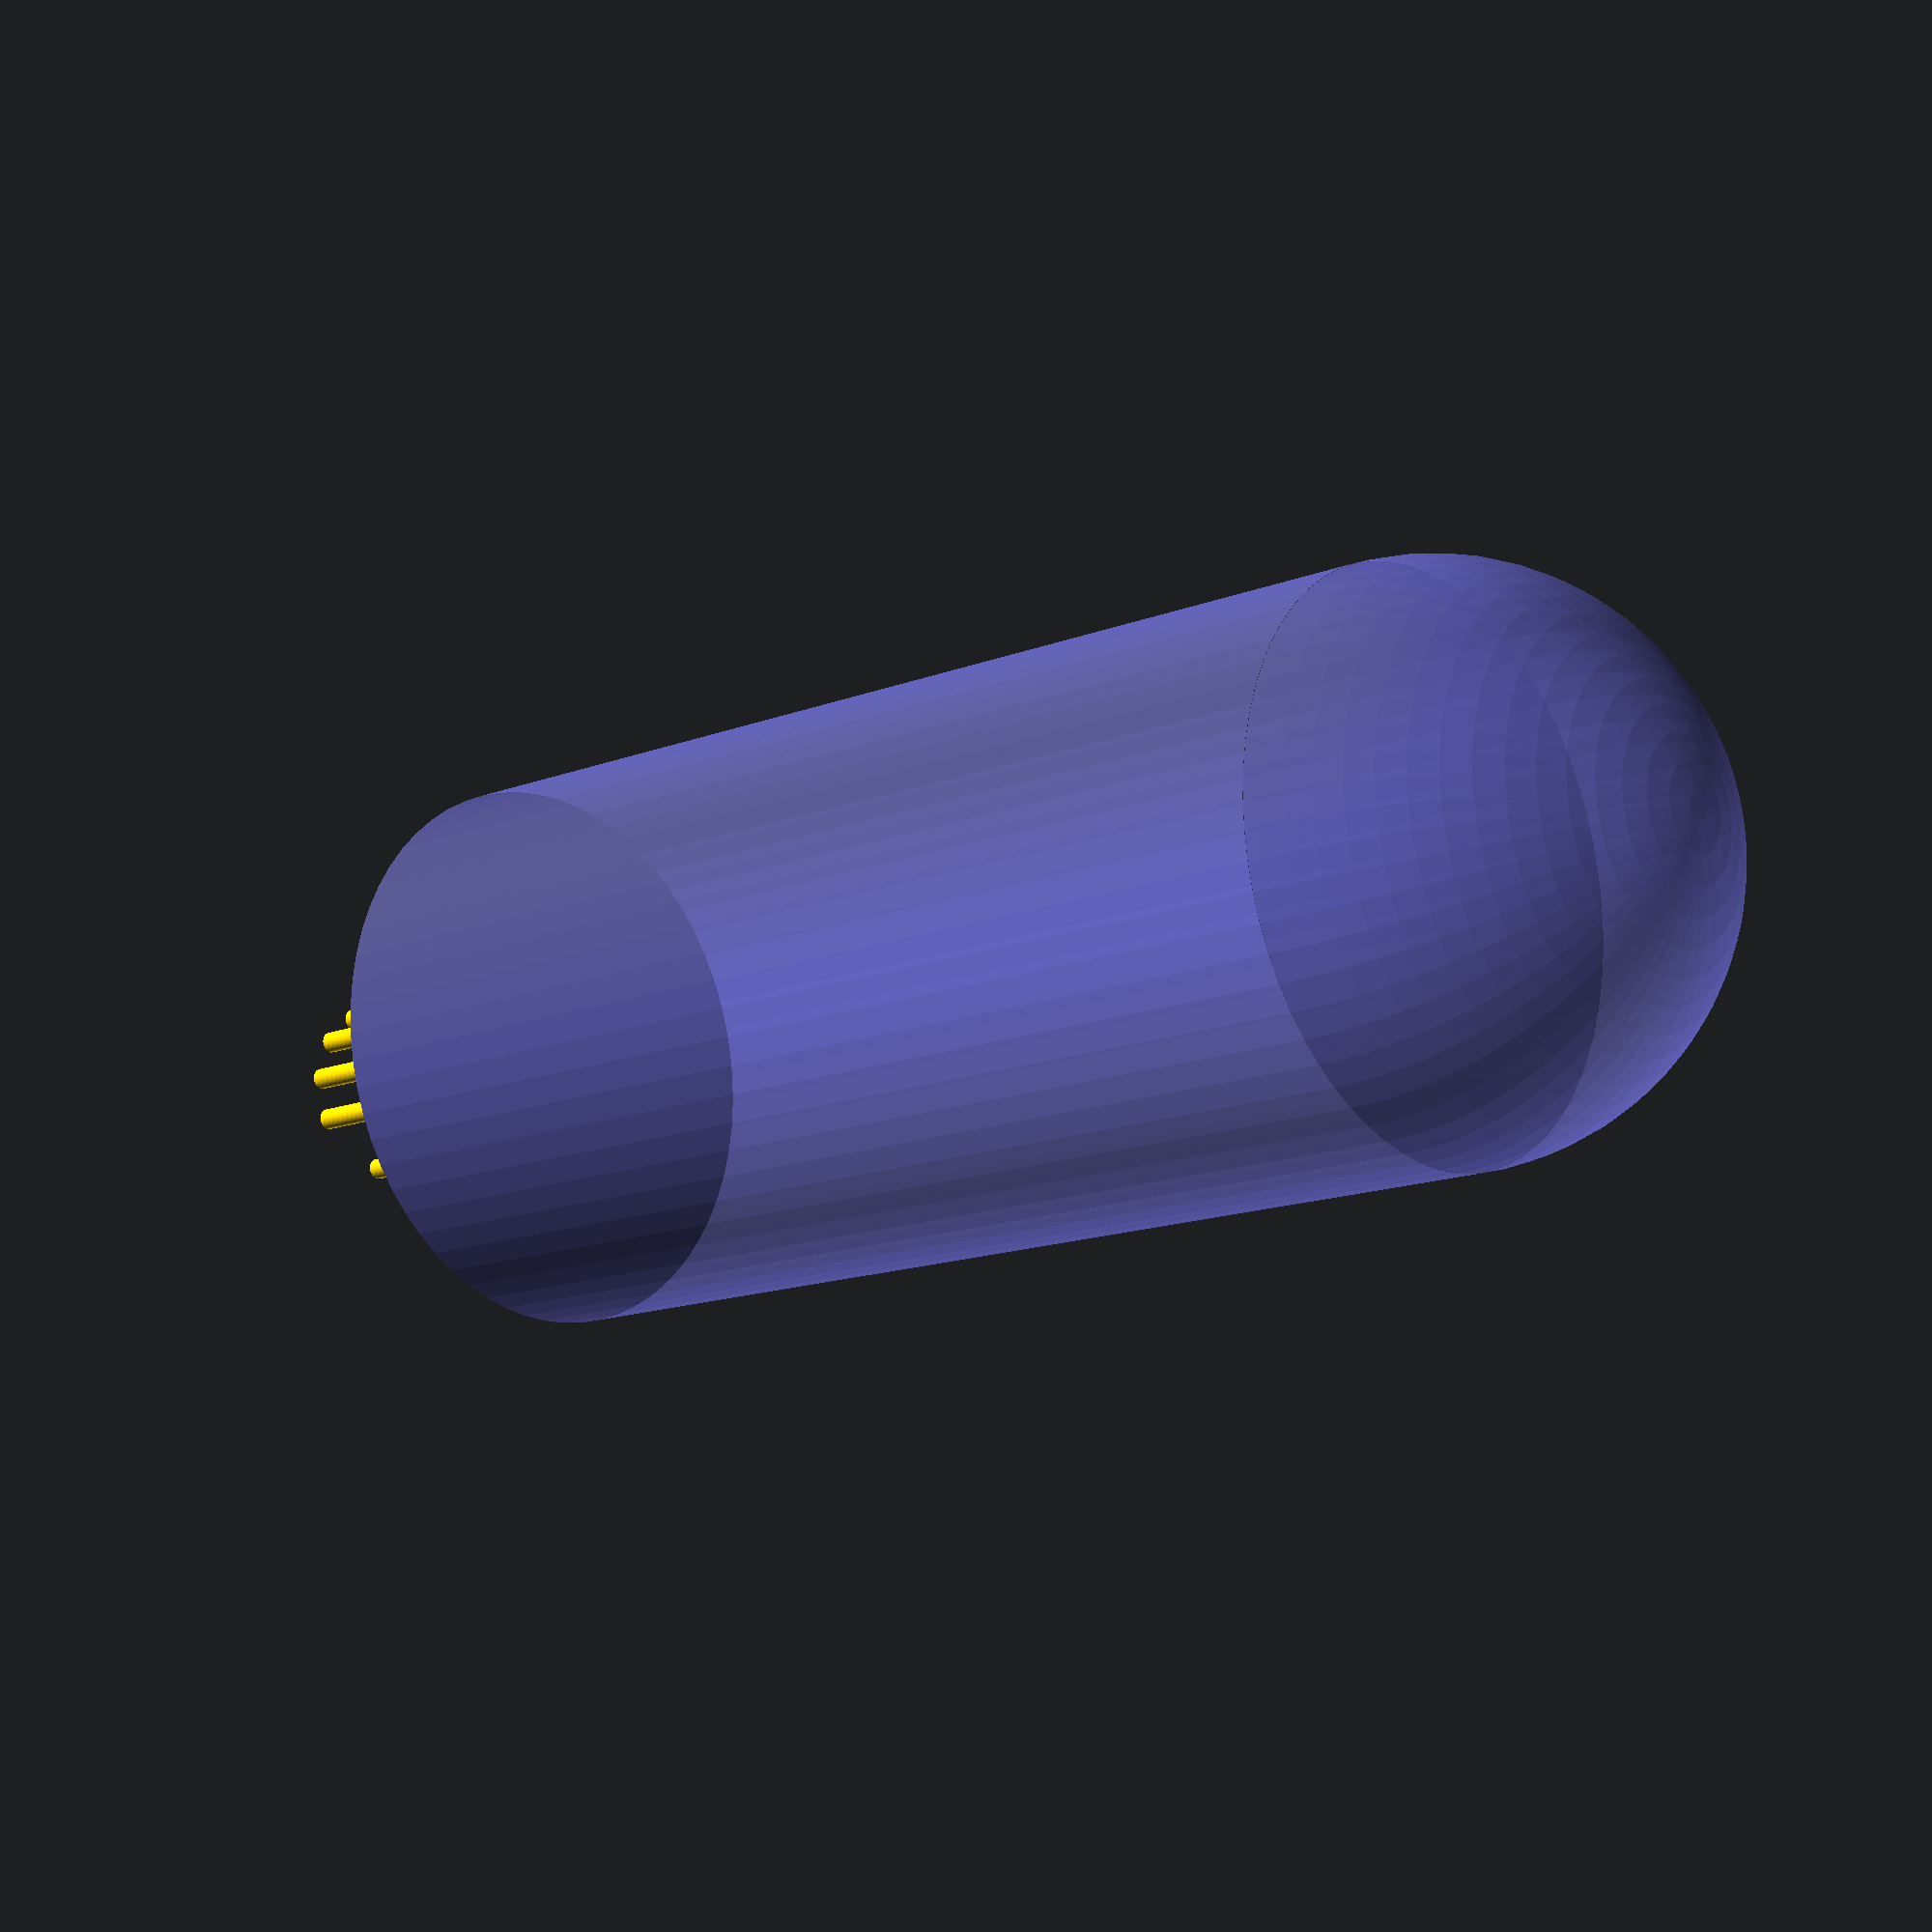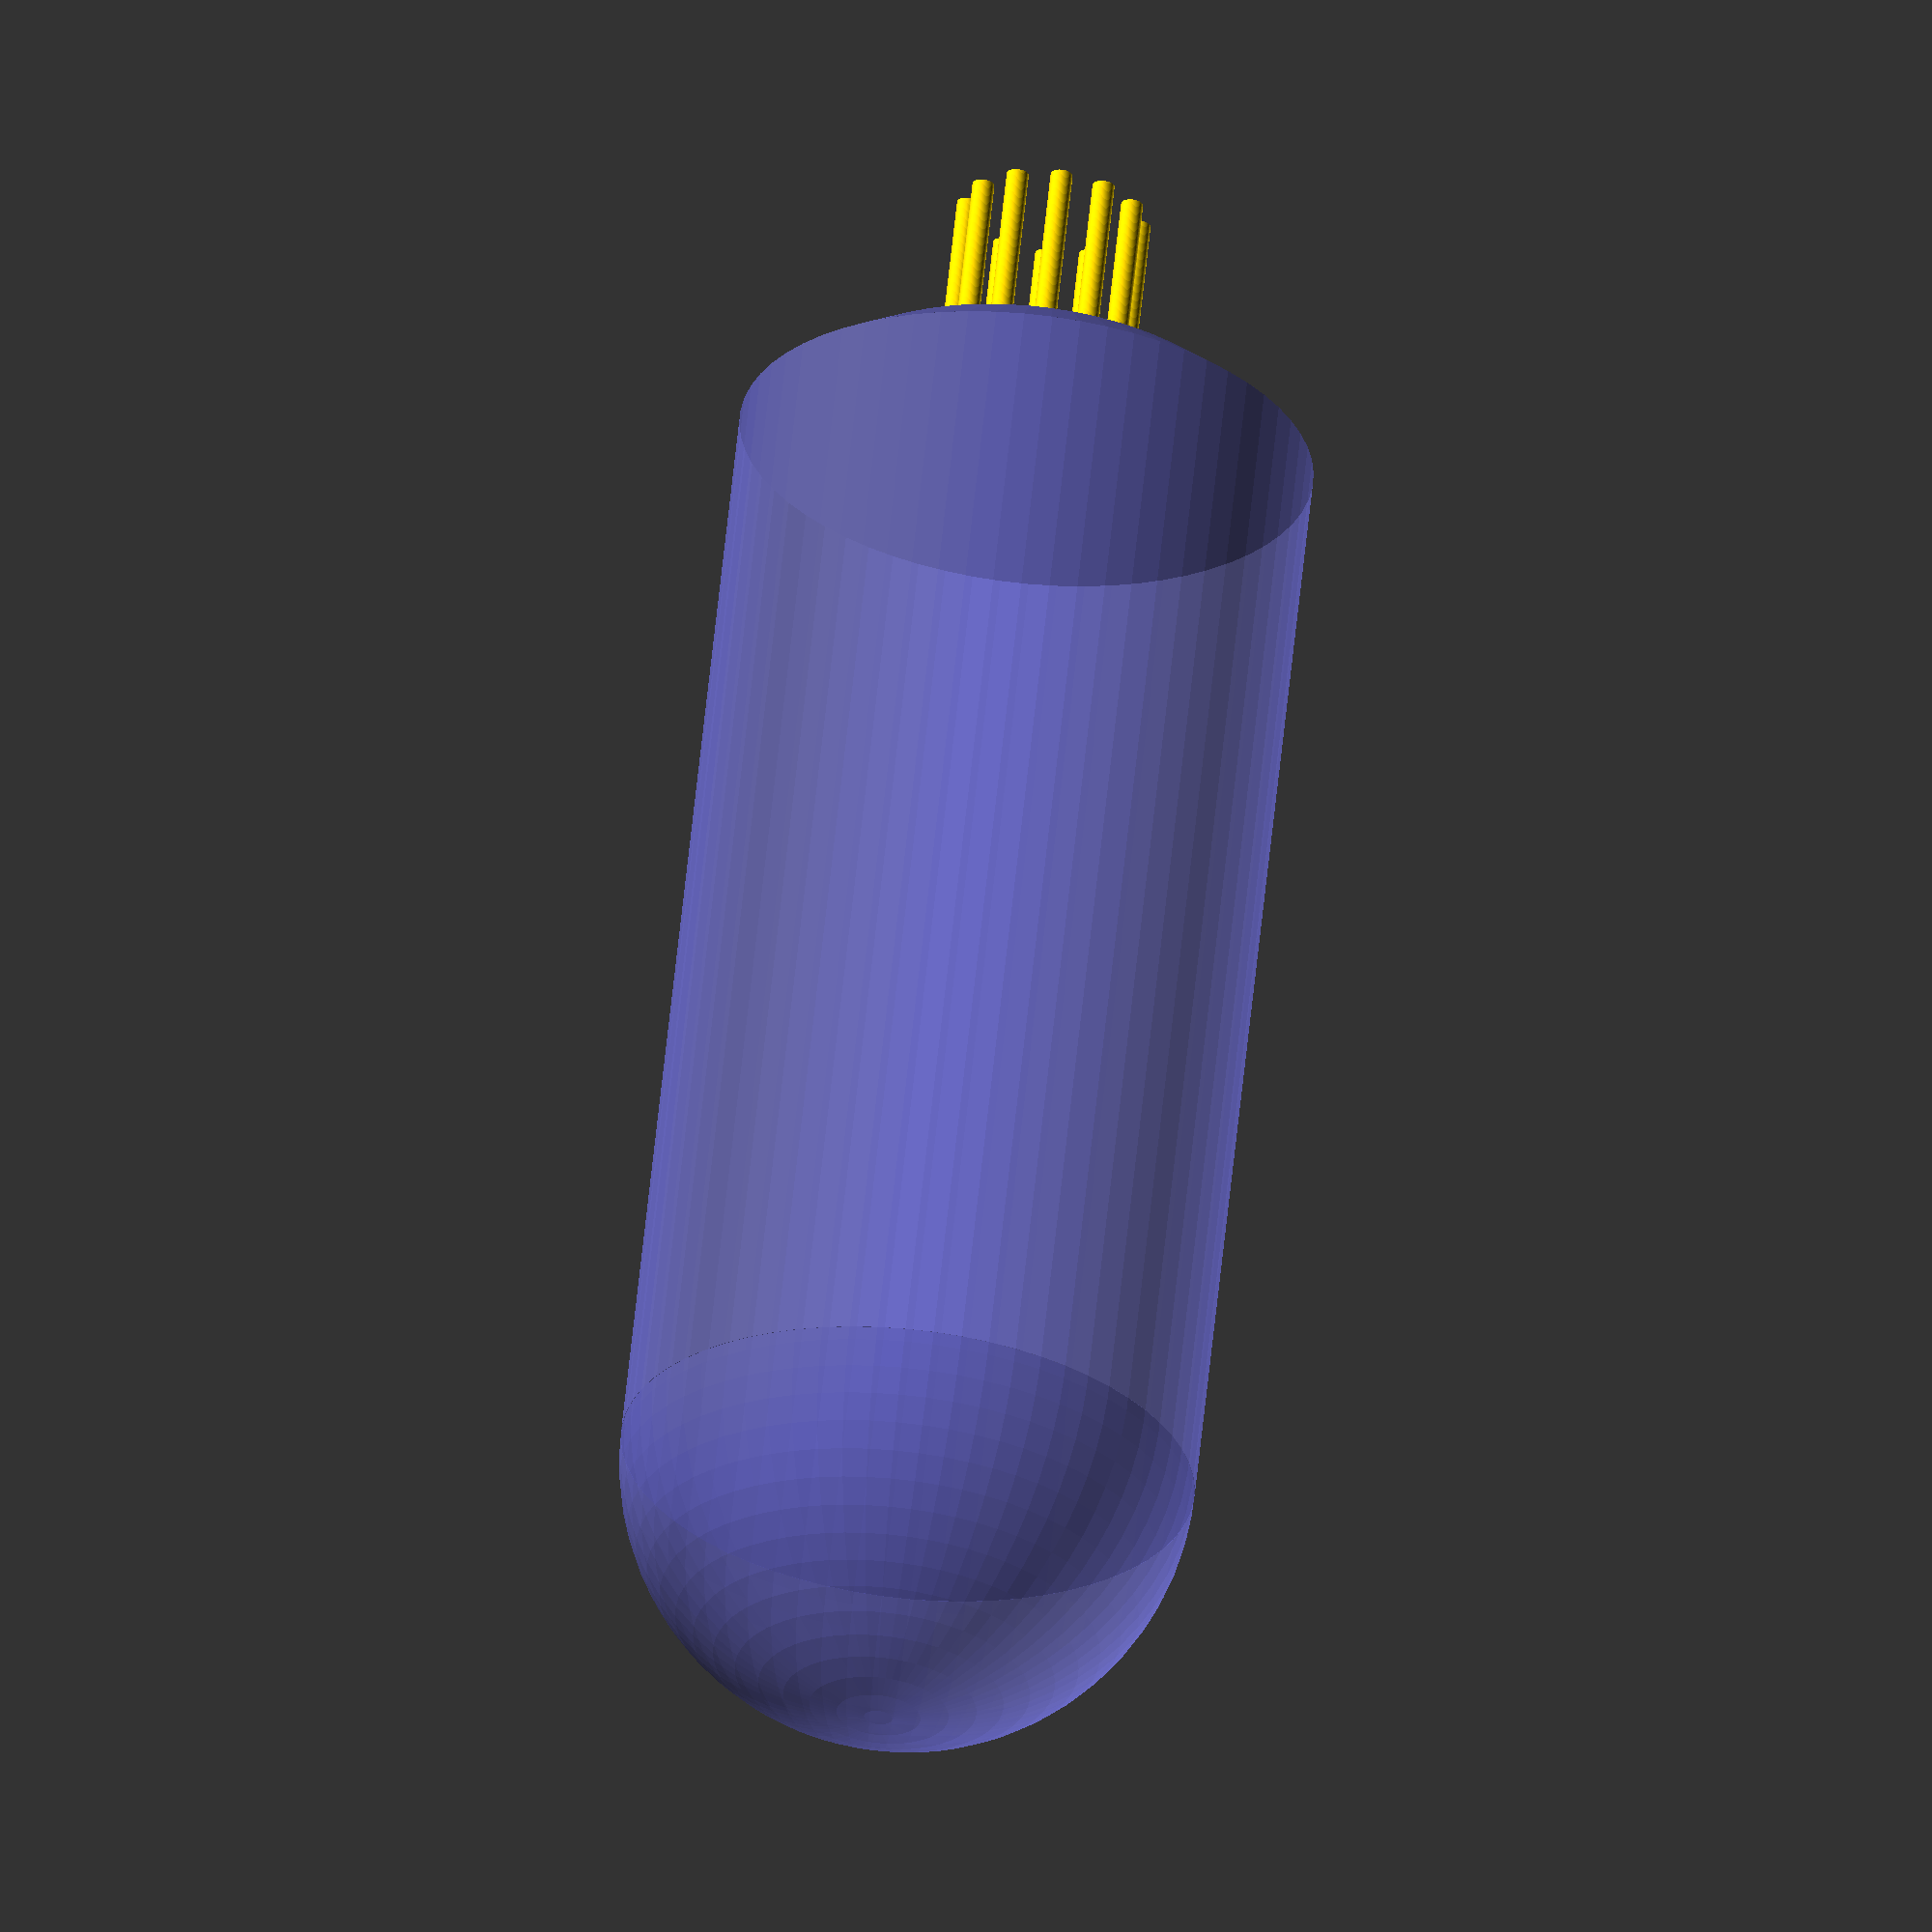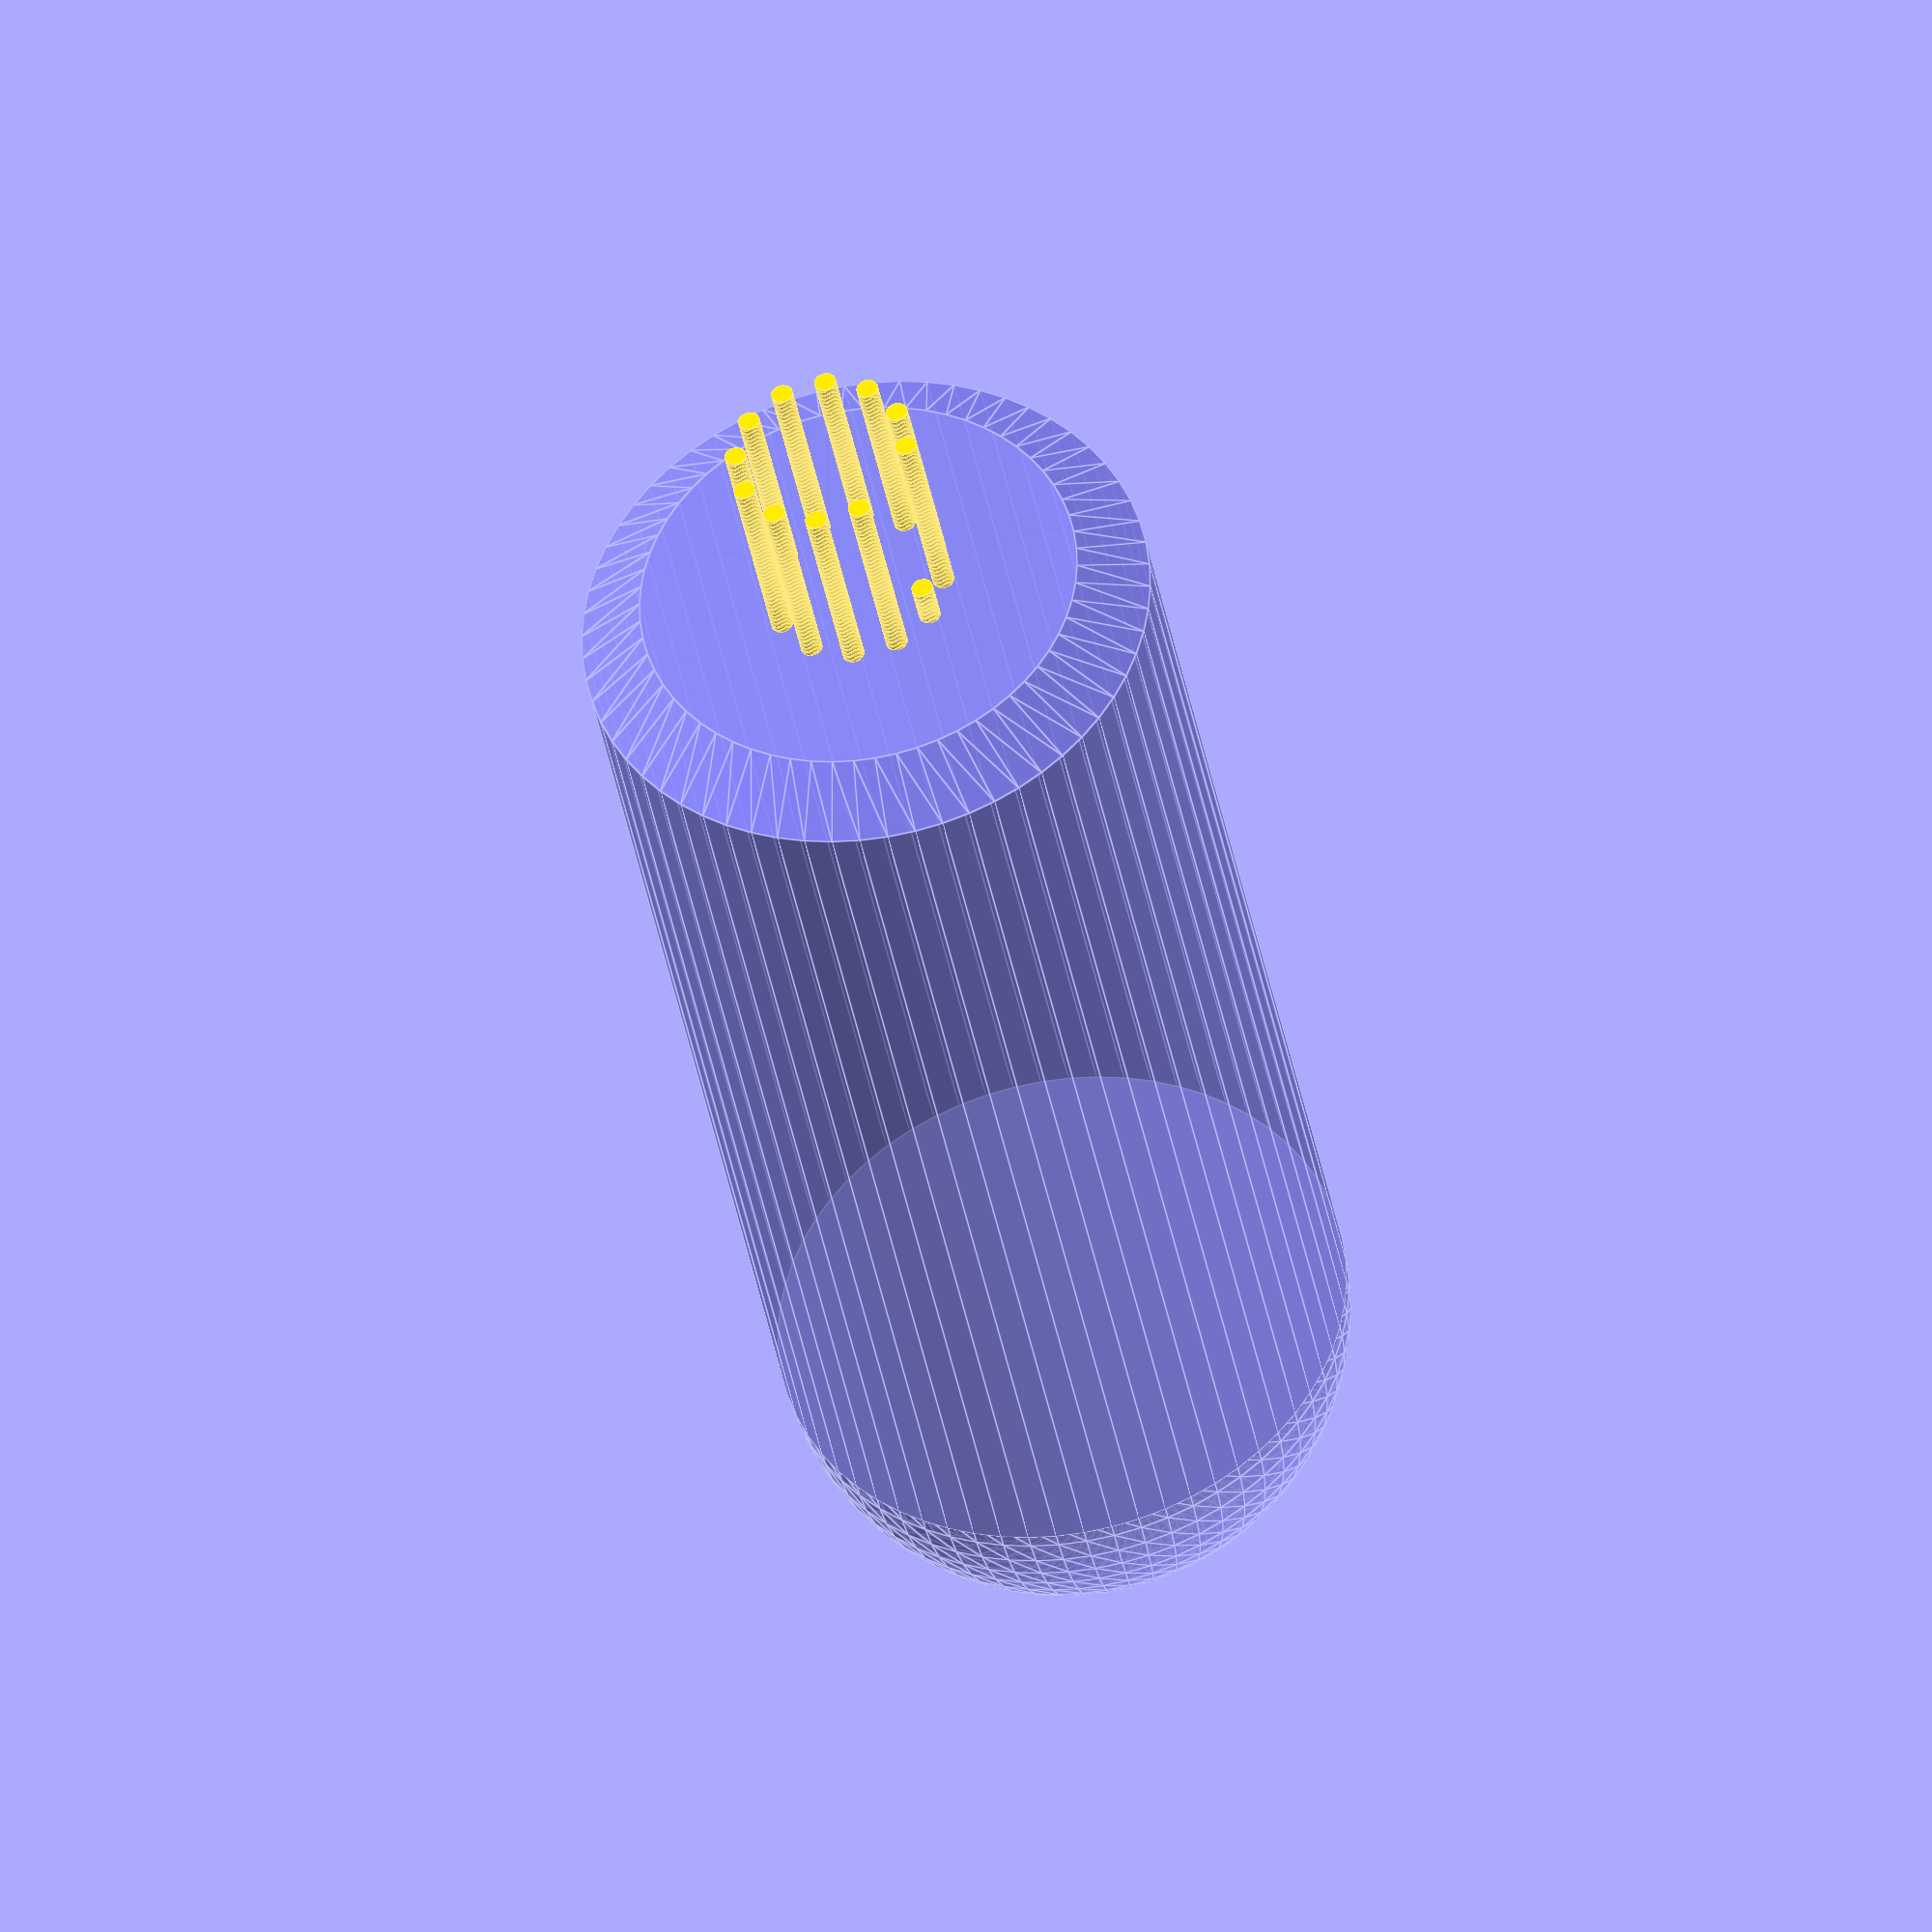
<openscad>
$fn=64;

union() {
    color([.5, .5, 1, .5]) {
        union() {
            translate([0,0,1])
                cylinder(h=39-13, d = 13);
            
            translate([0,0,40-13])
                sphere(d = 13);
            
            translate([0,0,0])
                cylinder(h=1, d1 = 10, d2 = 13);
        }        
    }

    r = 3.9 / 2;
    for(deg = [45 : 30 : 345]) {
        x = r * cos(deg);
        y = r * sin(deg);
    
        color("gold") {
            translate([x, y, -5])
                cylinder(h=5, d = 0.5);
        }
    }

    color("gold")
        translate([r * cos(15), r * sin(15), -1])
            cylinder(h=1, d = 0.5);
}
</openscad>
<views>
elev=194.7 azim=314.9 roll=229.6 proj=p view=wireframe
elev=117.9 azim=230.2 roll=174.1 proj=o view=solid
elev=217.7 azim=341.9 roll=350.2 proj=o view=edges
</views>
